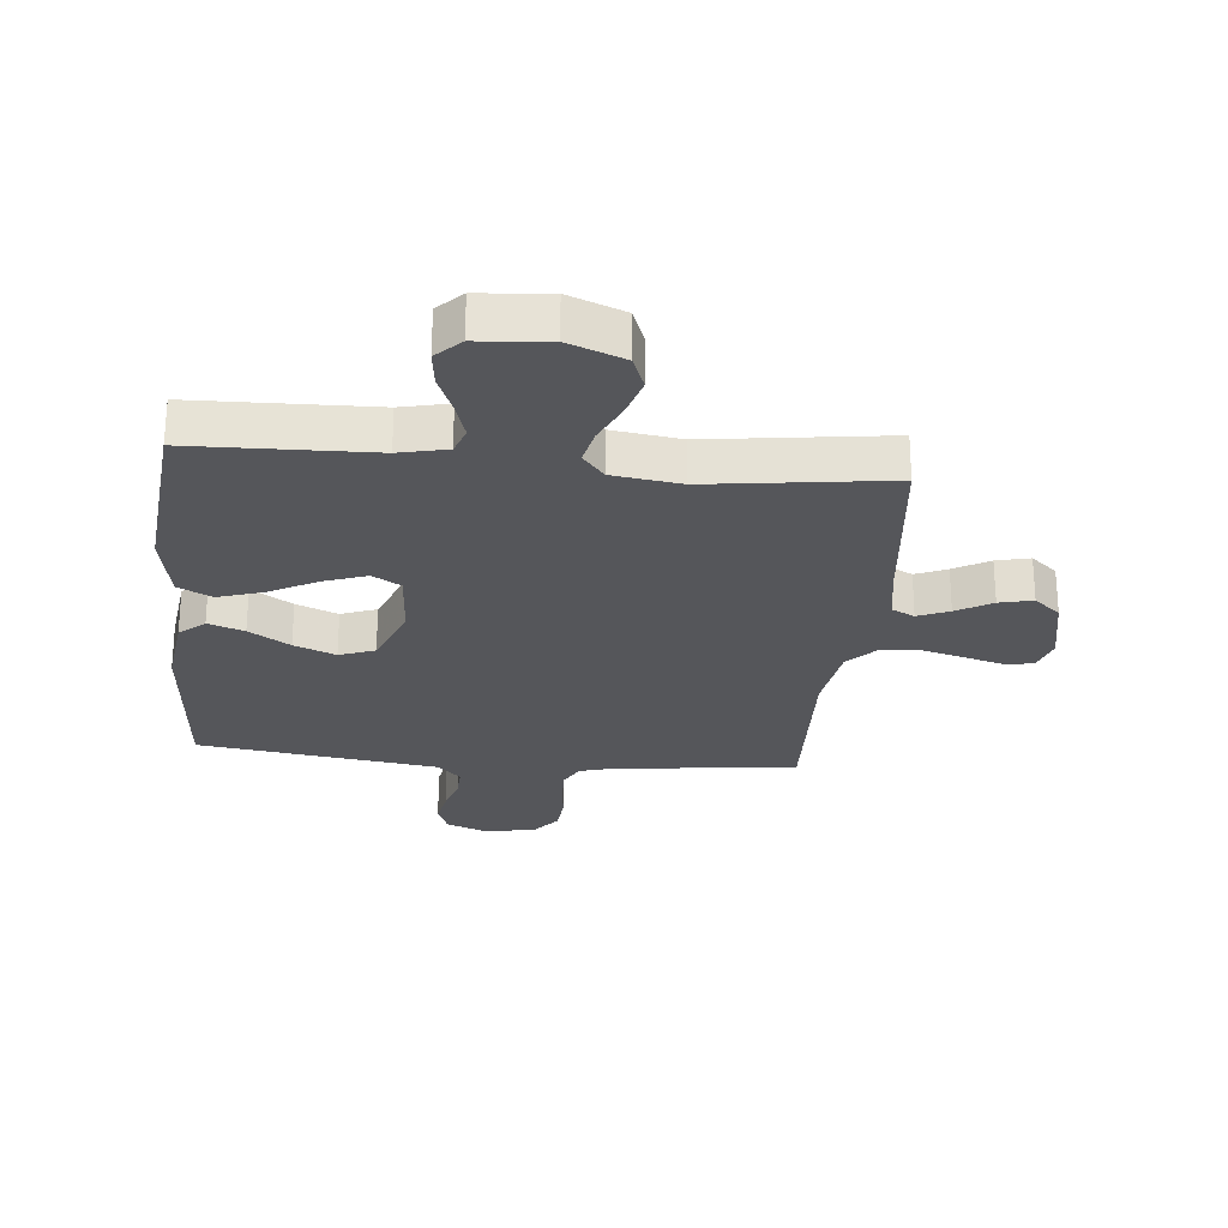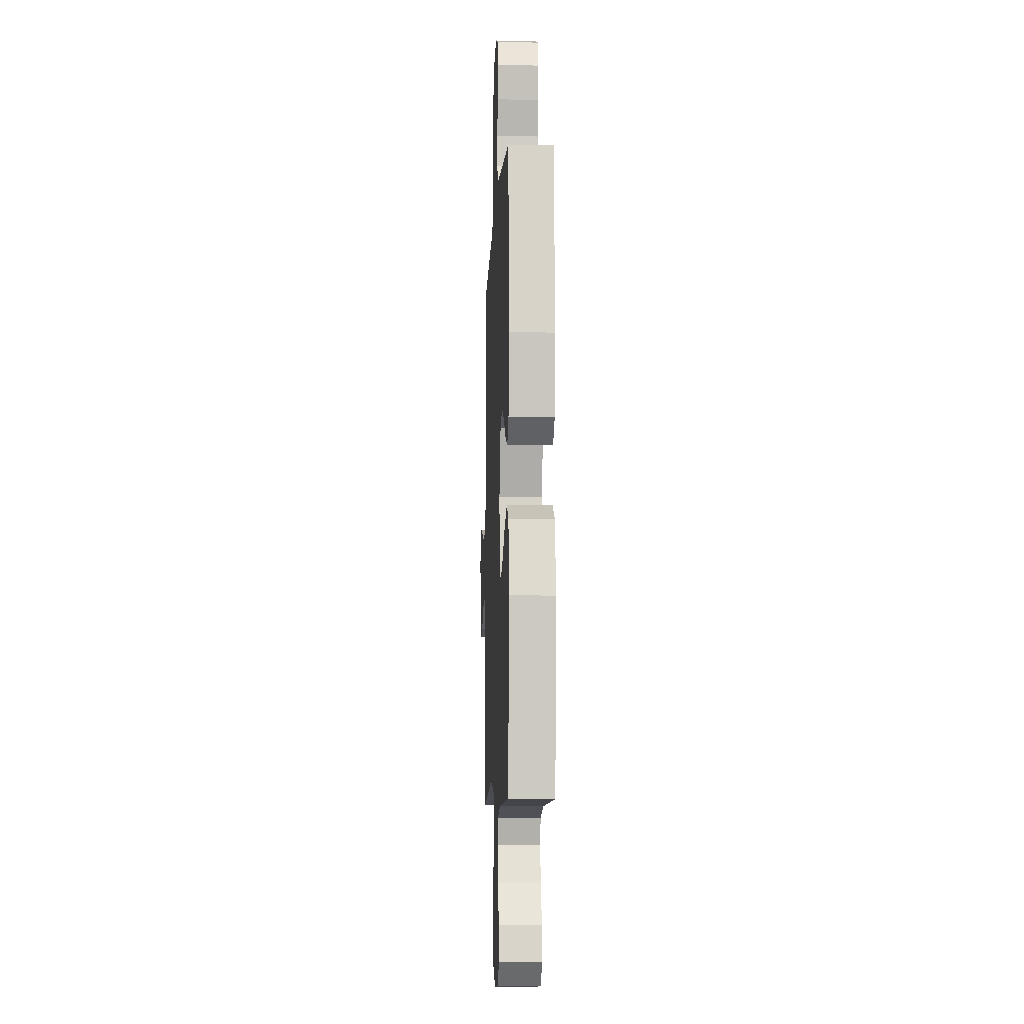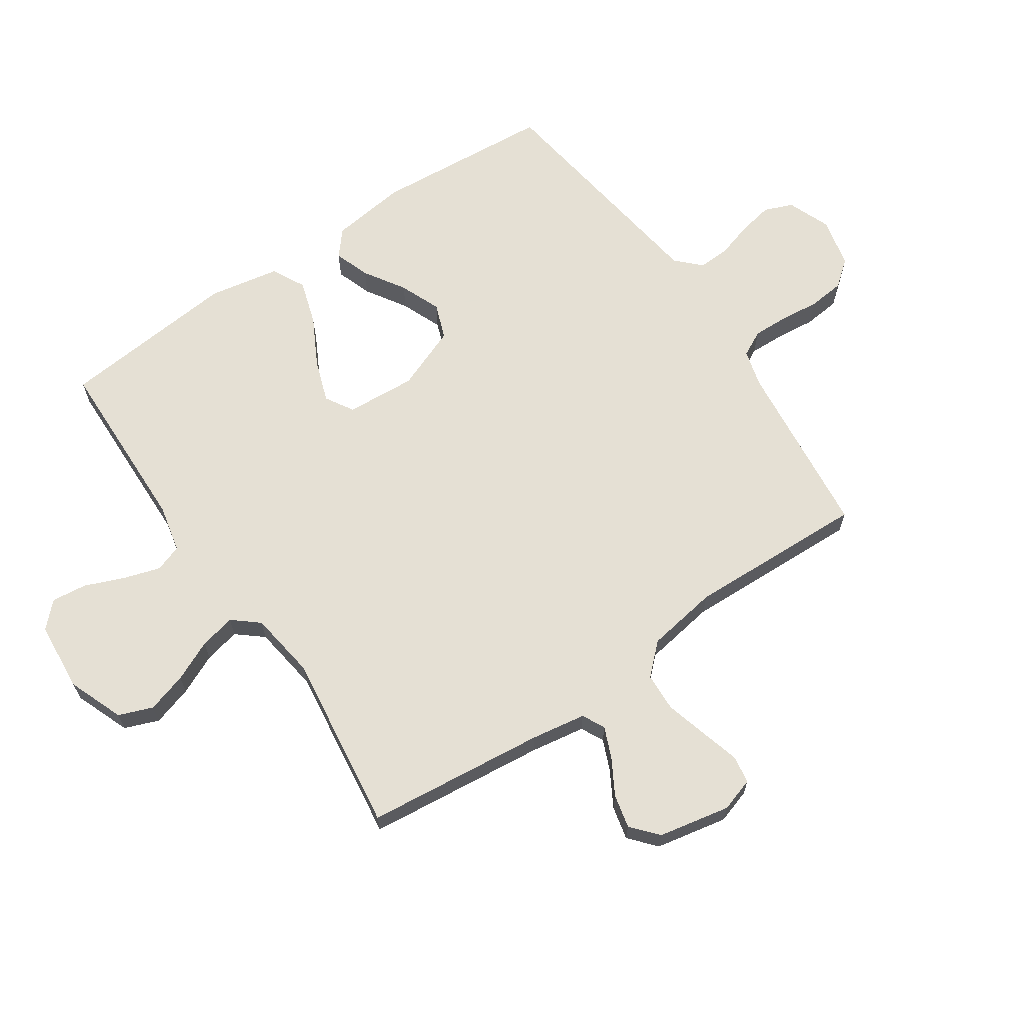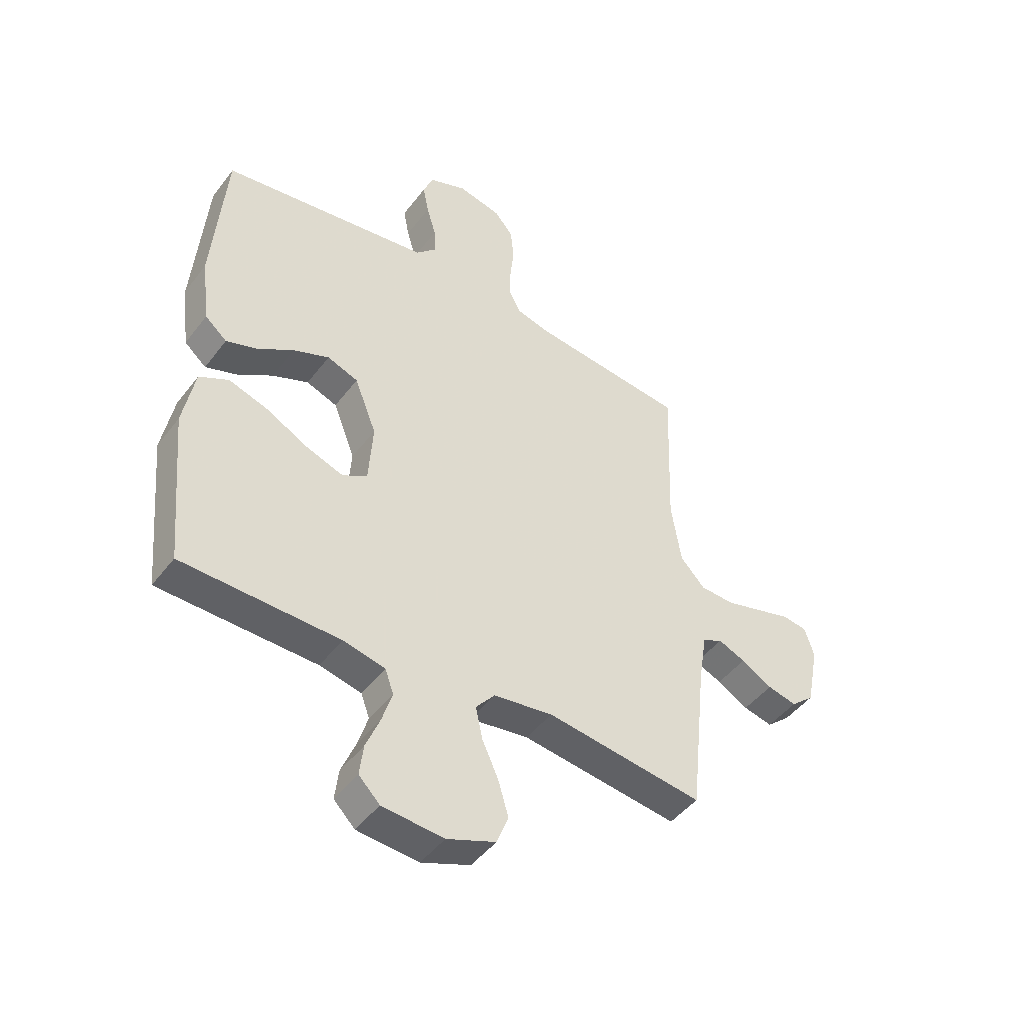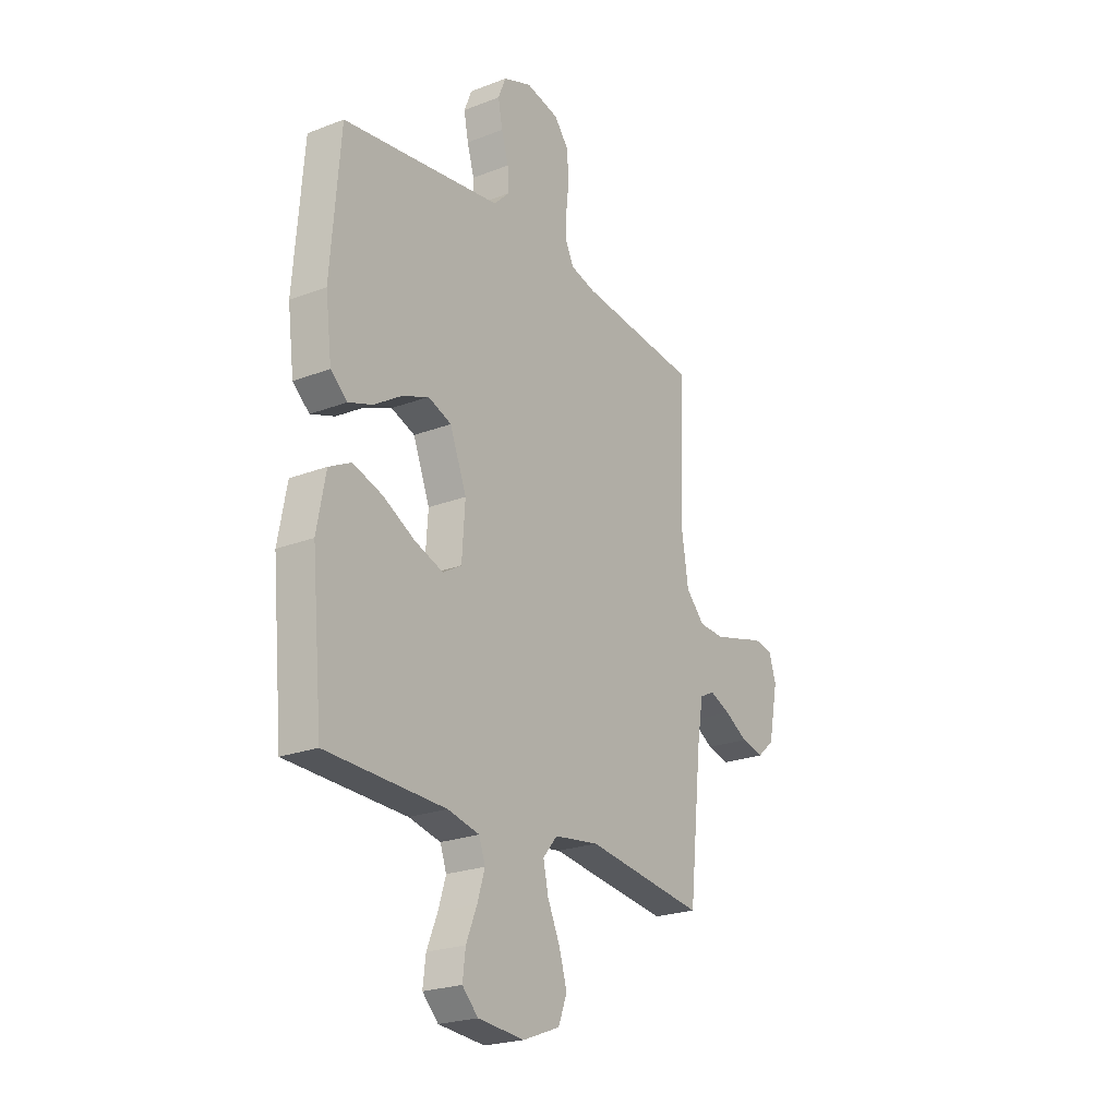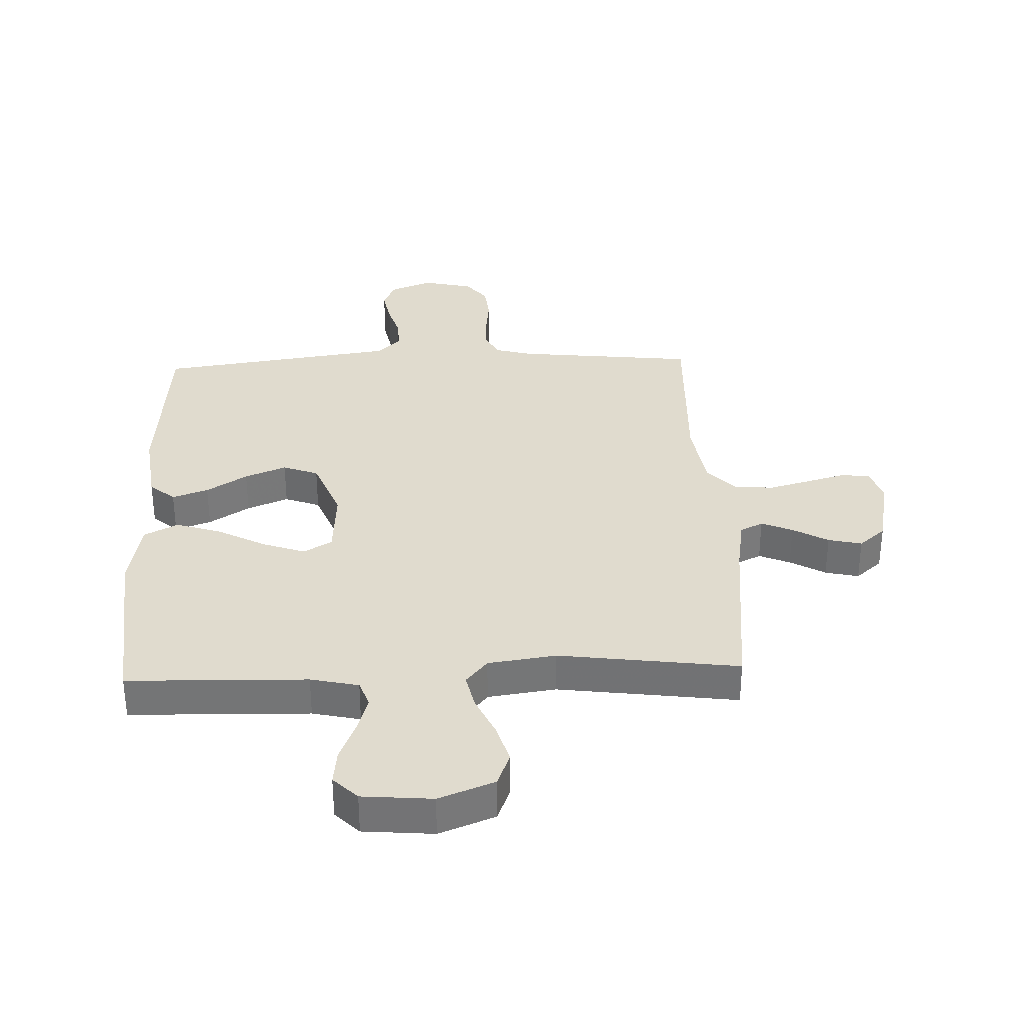
<metadata>
{"format":"obj","ext":"obj","renderer":"f3d","projection":"perspective","resolution":1024,"background":"white","views":[{"elev":-26.1,"azim":174.5,"up":"+Y"},{"elev":-7.8,"azim":87.4,"up":"+Z"},{"elev":65.9,"azim":-124.3,"up":"+Y"},{"elev":-46.2,"azim":145.0,"up":"+Z"},{"elev":-23.1,"azim":123.2,"up":"+Z"},{"elev":33.7,"azim":177.8,"up":"+Y"}]}
</metadata>
<code>
v 0.5 0.07 -0.5
v 0.2 0.07 -0.508
v 0.12 0.07 -0.526
v 0.104 0.07 -0.571
v 0.123 0.07 -0.632
v 0.15 0.07 -0.698
v 0.157 0.07 -0.757
v 0.117 0.07 -0.797
v 0 0.07 -0.807
v -0.093 0.07 -0.771
v -0.115 0.07 -0.714
v -0.095 0.07 -0.647
v -0.064 0.07 -0.579
v -0.051 0.07 -0.519
v -0.087 0.07 -0.476
v -0.2 0.07 -0.46
v -0.5 0.07 -0.5
v -0.532 0.07 -0.2
v -0.547 0.07 -0.108
v -0.585 0.07 -0.089
v -0.637 0.07 -0.111
v -0.696 0.07 -0.145
v -0.752 0.07 -0.158
v -0.796 0.07 -0.12
v -0.82 0.07 0
v -0.802 0.07 0.057
v -0.755 0.07 0.064
v -0.69 0.07 0.046
v -0.62 0.07 0.027
v -0.555 0.07 0.03
v -0.508 0.07 0.08
v -0.489 0.07 0.2
v -0.5 0.07 0.5
v -0.2 0.07 0.533
v -0.138 0.07 0.55
v -0.116 0.07 0.593
v -0.118 0.07 0.653
v -0.125 0.07 0.718
v -0.119 0.07 0.779
v -0.084 0.07 0.823
v 0 0.07 0.842
v 0.072 0.07 0.814
v 0.091 0.07 0.766
v 0.08 0.07 0.708
v 0.062 0.07 0.648
v 0.06 0.07 0.595
v 0.099 0.07 0.556
v 0.2 0.07 0.542
v 0.5 0.07 0.5
v 0.524 0.07 0.2
v 0.508 0.07 0.073
v 0.466 0.07 0.037
v 0.406 0.07 0.058
v 0.338 0.07 0.101
v 0.269 0.07 0.129
v 0.21 0.07 0.107
v 0.168 0.07 0
v 0.176 0.07 -0.117
v 0.223 0.07 -0.145
v 0.294 0.07 -0.12
v 0.375 0.07 -0.077
v 0.45 0.07 -0.053
v 0.506 0.07 -0.082
v 0.528 0.07 -0.2
v 0.5 0 -0.5
v 0.2 0 -0.508
v 0.12 0 -0.526
v 0.104 0 -0.571
v 0.123 0 -0.632
v 0.15 0 -0.698
v 0.157 0 -0.757
v 0.117 0 -0.797
v 0 0 -0.807
v -0.093 0 -0.771
v -0.115 0 -0.714
v -0.095 0 -0.647
v -0.064 0 -0.579
v -0.051 0 -0.519
v -0.087 0 -0.476
v -0.2 0 -0.46
v -0.5 0 -0.5
v -0.532 0 -0.2
v -0.547 0 -0.108
v -0.585 0 -0.089
v -0.637 0 -0.111
v -0.696 0 -0.145
v -0.752 0 -0.158
v -0.796 0 -0.12
v -0.82 0 0
v -0.802 0 0.057
v -0.755 0 0.064
v -0.69 0 0.046
v -0.62 0 0.027
v -0.555 0 0.03
v -0.508 0 0.08
v -0.489 0 0.2
v -0.5 0 0.5
v -0.2 0 0.533
v -0.138 0 0.55
v -0.116 0 0.593
v -0.118 0 0.653
v -0.125 0 0.718
v -0.119 0 0.779
v -0.084 0 0.823
v 0 0 0.842
v 0.072 0 0.814
v 0.091 0 0.766
v 0.08 0 0.708
v 0.062 0 0.648
v 0.06 0 0.595
v 0.099 0 0.556
v 0.2 0 0.542
v 0.5 0 0.5
v 0.524 0 0.2
v 0.508 0 0.073
v 0.466 0 0.037
v 0.406 0 0.058
v 0.338 0 0.101
v 0.269 0 0.129
v 0.21 0 0.107
v 0.168 0 0
v 0.176 0 -0.117
v 0.223 0 -0.145
v 0.294 0 -0.12
v 0.375 0 -0.077
v 0.45 0 -0.053
v 0.506 0 -0.082
v 0.528 0 -0.2
f 63 64 1 2
f 60 61 62 63
f 59 60 63 2
f 58 59 2 3
f 57 58 3 4
f 51 52 53 54
f 51 54 55
f 50 51 55
f 47 48 49 50
f 47 50 55
f 46 47 55 56
f 42 43 44 45
f 40 41 42 45
f 40 45 46
f 37 38 39 40
f 36 37 40 46
f 35 36 46 56
f 32 33 34
f 31 32 34 35
f 25 26 27 28
f 25 28 29
f 24 25 29 30
f 21 22 23 24
f 20 21 24 30
f 16 17 18
f 15 16 18 19
f 10 11 12 13
f 10 13 14
f 9 10 14
f 8 9 14
f 5 6 7 8
f 4 5 8 14
f 57 4 14 15
f 31 35 56 57
f 19 20 30 31
f 15 19 31 57
f 66 65 128 127
f 127 126 125 124
f 66 127 124 123
f 67 66 123 122
f 68 67 122 121
f 118 117 116 115
f 119 118 115
f 119 115 114
f 114 113 112 111
f 119 114 111
f 120 119 111 110
f 109 108 107 106
f 109 106 105 104
f 110 109 104
f 104 103 102 101
f 110 104 101 100
f 120 110 100 99
f 98 97 96
f 99 98 96 95
f 92 91 90 89
f 93 92 89
f 94 93 89 88
f 88 87 86 85
f 94 88 85 84
f 82 81 80
f 83 82 80 79
f 77 76 75 74
f 78 77 74
f 78 74 73
f 78 73 72
f 72 71 70 69
f 78 72 69 68
f 79 78 68 121
f 121 120 99 95
f 95 94 84 83
f 121 95 83 79
f 1 65 66 2
f 2 66 67 3
f 3 67 68 4
f 4 68 69 5
f 5 69 70 6
f 6 70 71 7
f 7 71 72 8
f 8 72 73 9
f 9 73 74 10
f 10 74 75 11
f 11 75 76 12
f 12 76 77 13
f 13 77 78 14
f 14 78 79 15
f 15 79 80 16
f 16 80 81 17
f 17 81 82 18
f 18 82 83 19
f 19 83 84 20
f 20 84 85 21
f 21 85 86 22
f 22 86 87 23
f 23 87 88 24
f 24 88 89 25
f 25 89 90 26
f 26 90 91 27
f 27 91 92 28
f 28 92 93 29
f 29 93 94 30
f 30 94 95 31
f 31 95 96 32
f 32 96 97 33
f 33 97 98 34
f 34 98 99 35
f 35 99 100 36
f 36 100 101 37
f 37 101 102 38
f 38 102 103 39
f 39 103 104 40
f 40 104 105 41
f 41 105 106 42
f 42 106 107 43
f 43 107 108 44
f 44 108 109 45
f 45 109 110 46
f 46 110 111 47
f 47 111 112 48
f 48 112 113 49
f 49 113 114 50
f 50 114 115 51
f 51 115 116 52
f 52 116 117 53
f 53 117 118 54
f 54 118 119 55
f 55 119 120 56
f 56 120 121 57
f 57 121 122 58
f 58 122 123 59
f 59 123 124 60
f 60 124 125 61
f 61 125 126 62
f 62 126 127 63
f 63 127 128 64
f 64 128 65 1

</code>
